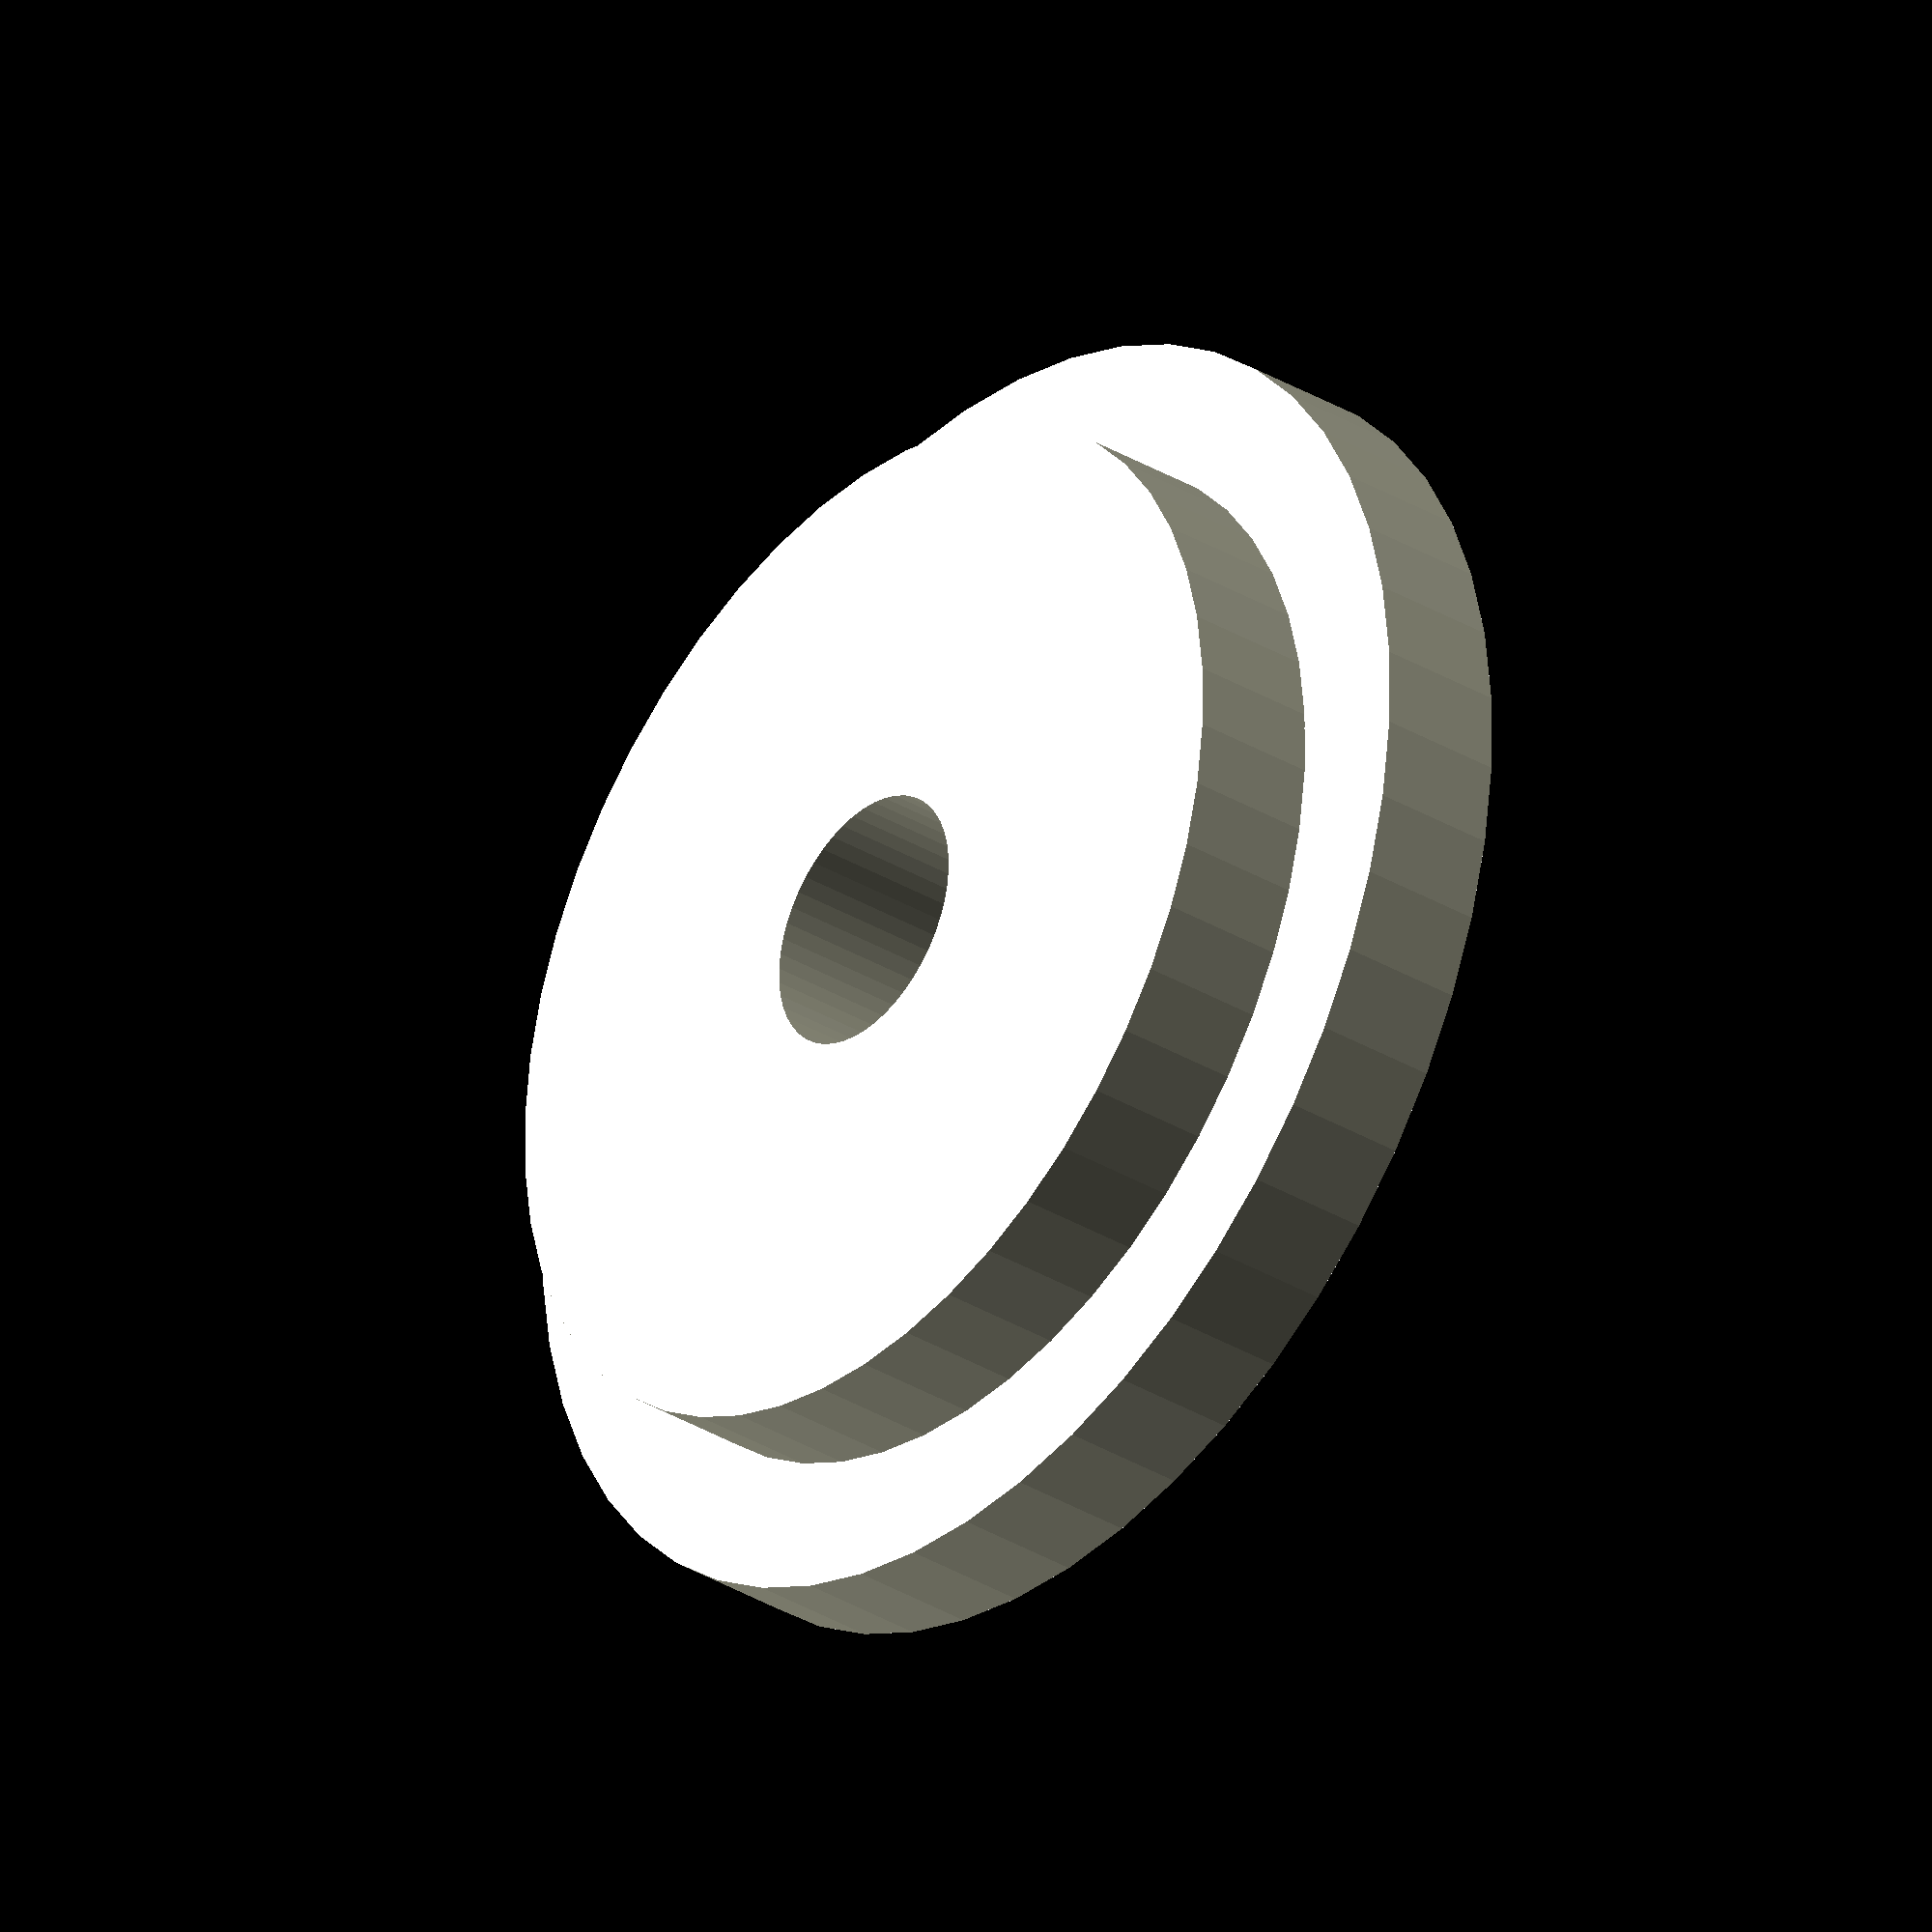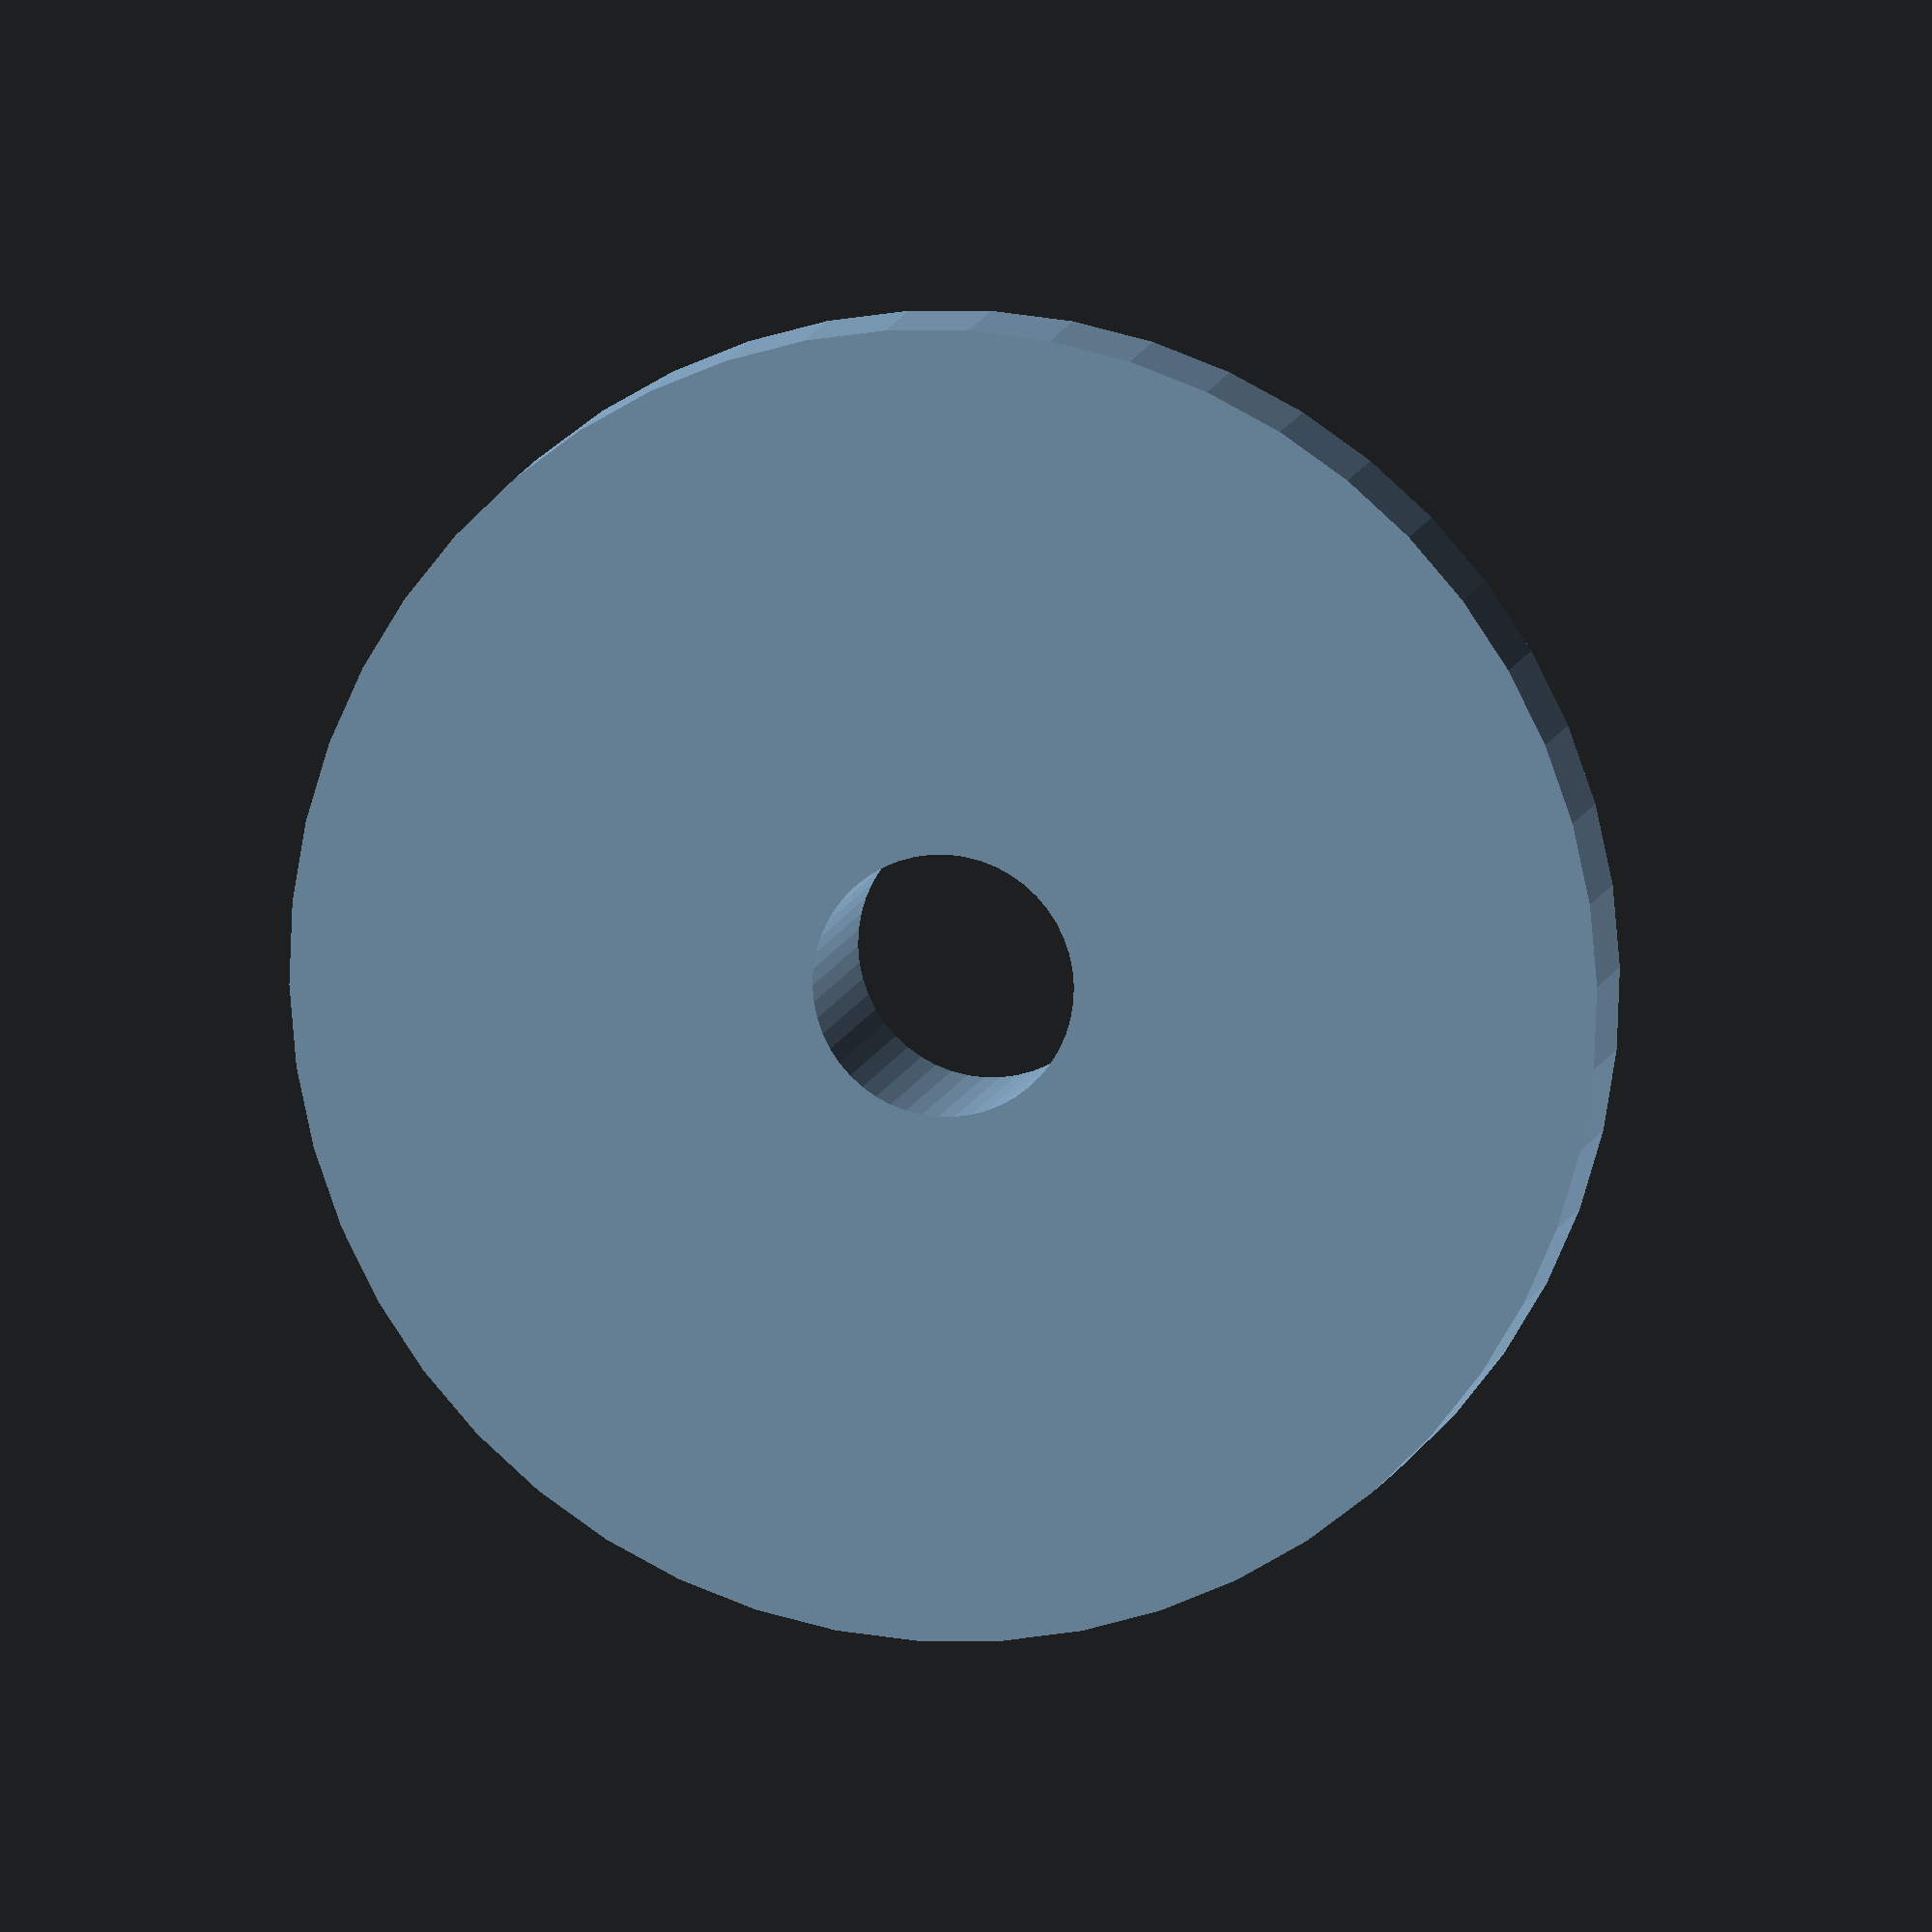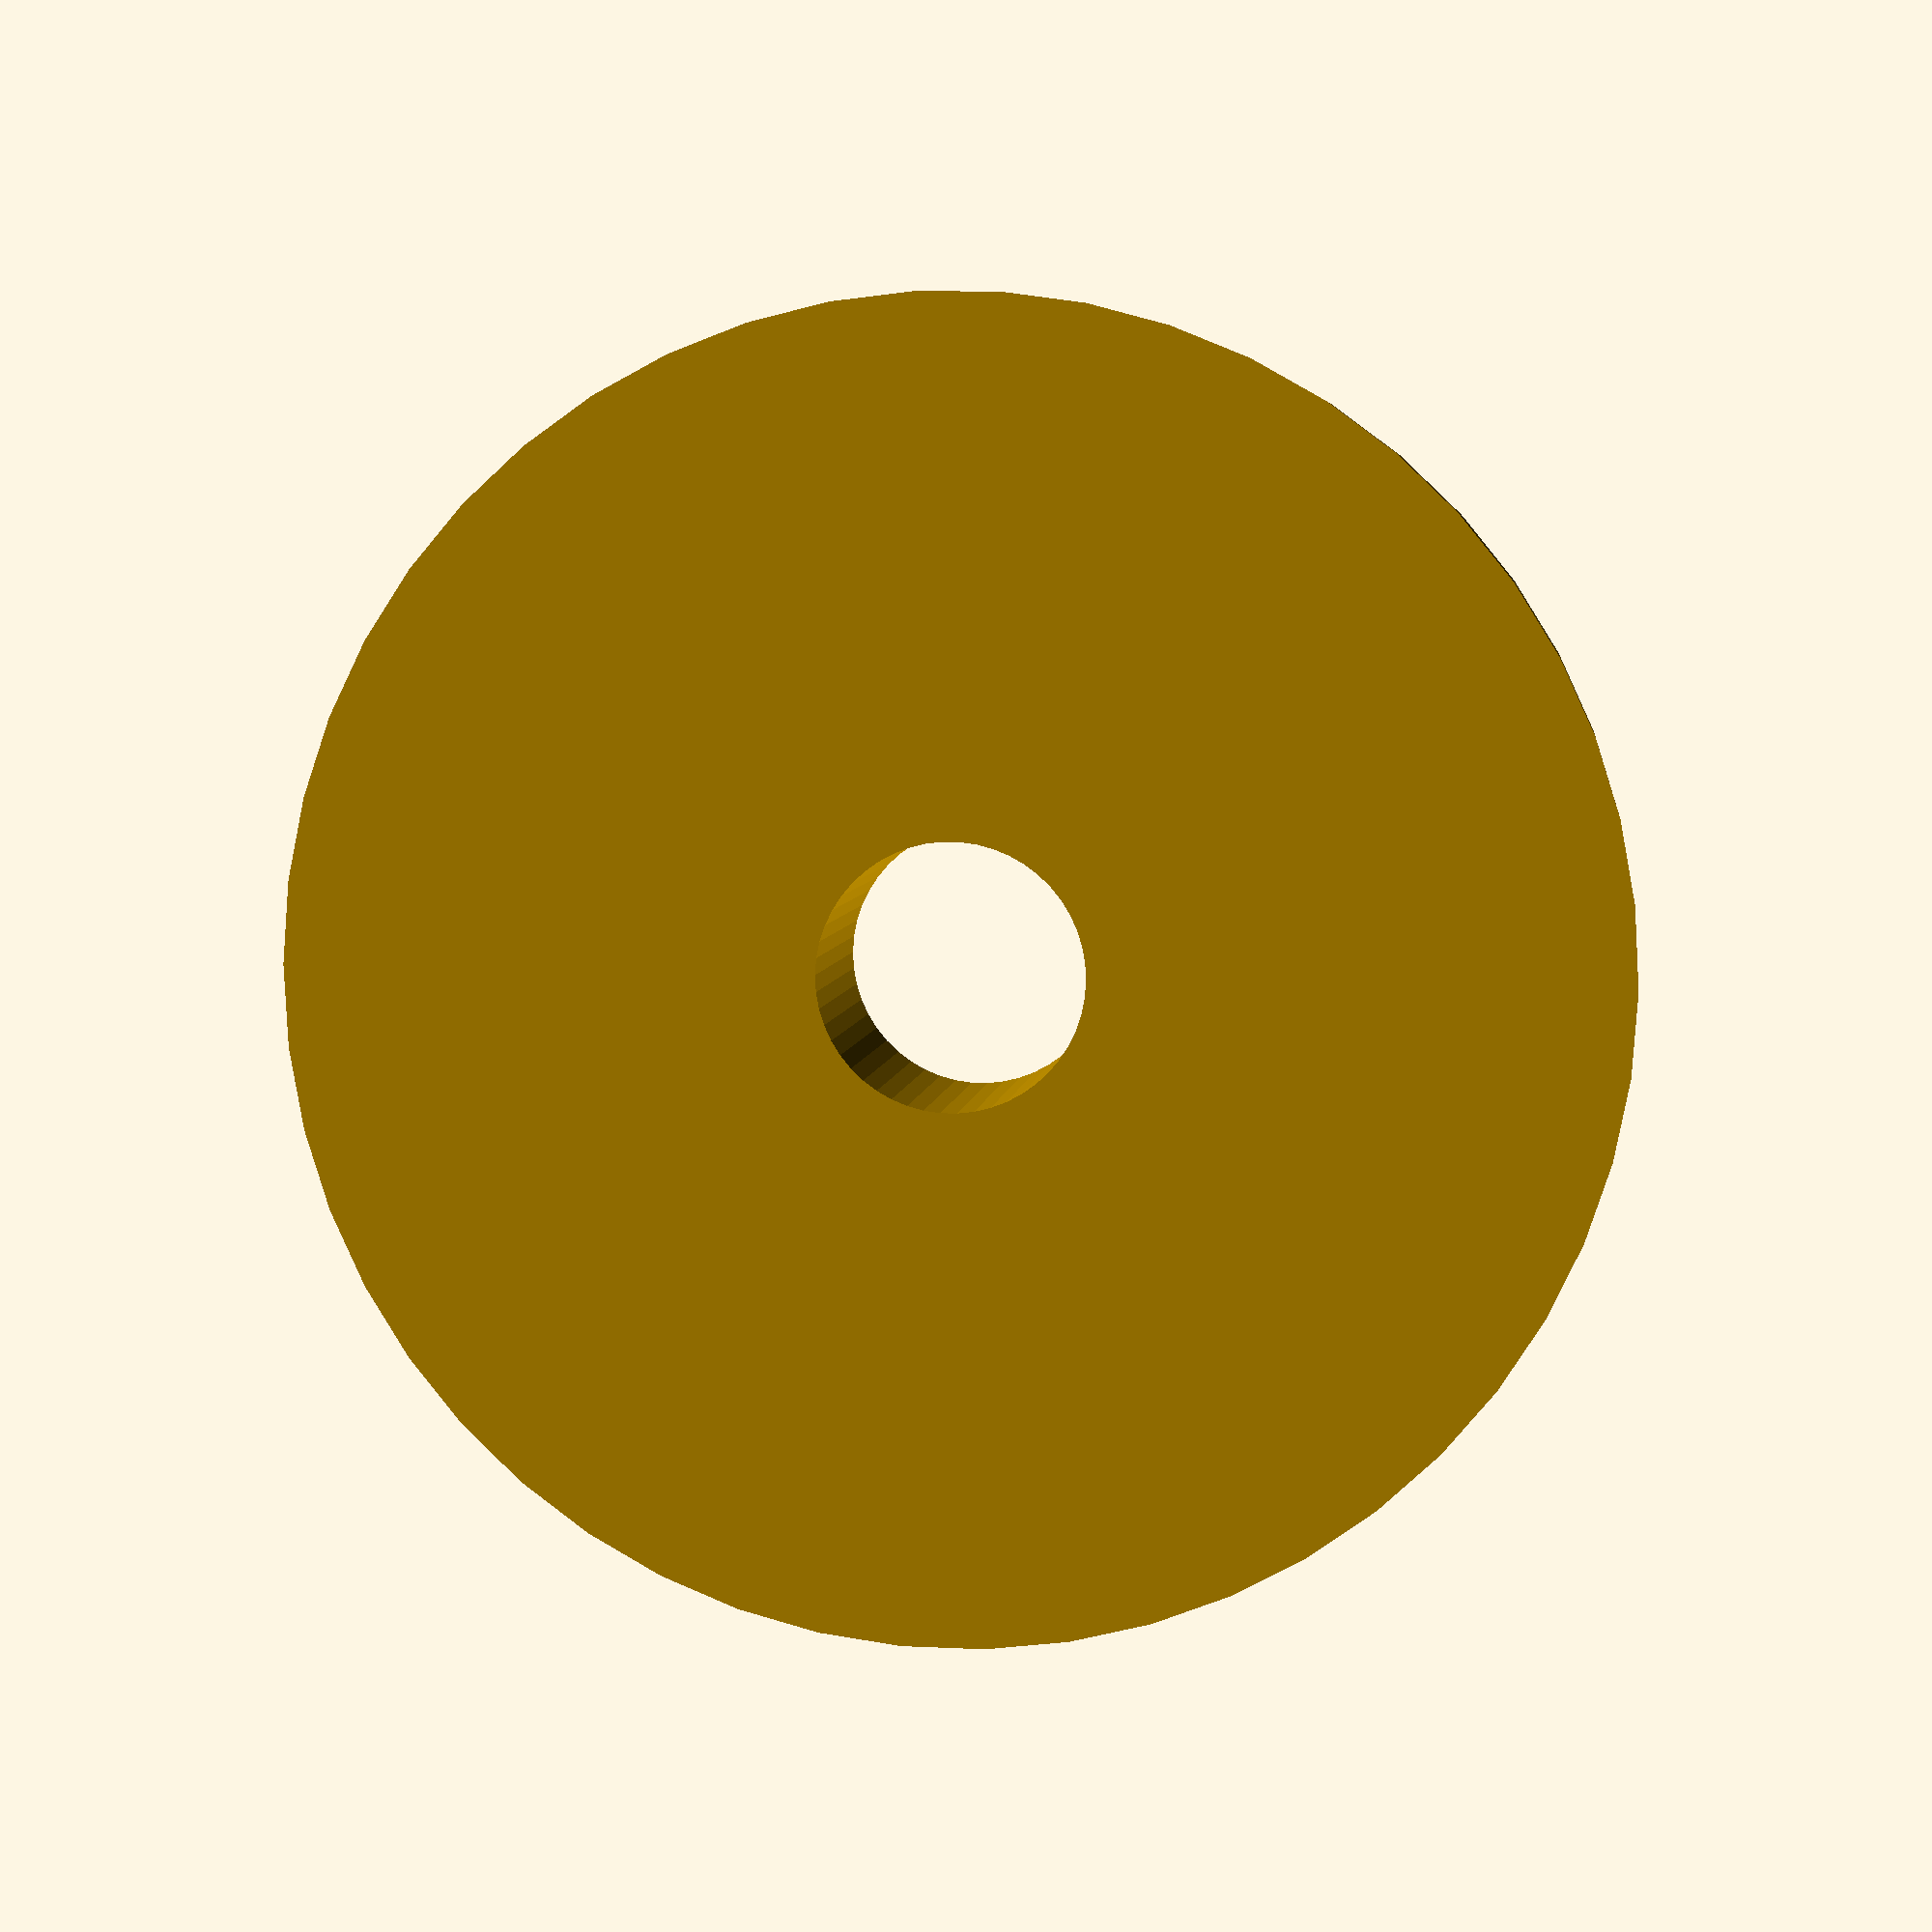
<openscad>
//TubeCollector

//Parameters
$fn=50;
innerDiameter = 40;
outerDiameter = 45;
hoseDiameter = 10;

module bottom() {
    difference() {
        circle(d=outerDiameter+5);
        circle(d=hoseDiameter);
    }
}
module top() {
    difference() {
        circle(d=innerDiameter);
        circle(d=hoseDiameter);
    }
}
module extrude(h=5) {
    linear_extrude(height=h)children();
}
module assembly() {
    extrude()bottom();
    translate([0,0,5])extrude()top();
}
assembly();
</openscad>
<views>
elev=213.1 azim=219.5 roll=129.7 proj=o view=wireframe
elev=171.3 azim=303.8 roll=350.1 proj=o view=wireframe
elev=174.9 azim=13.8 roll=353.3 proj=p view=solid
</views>
